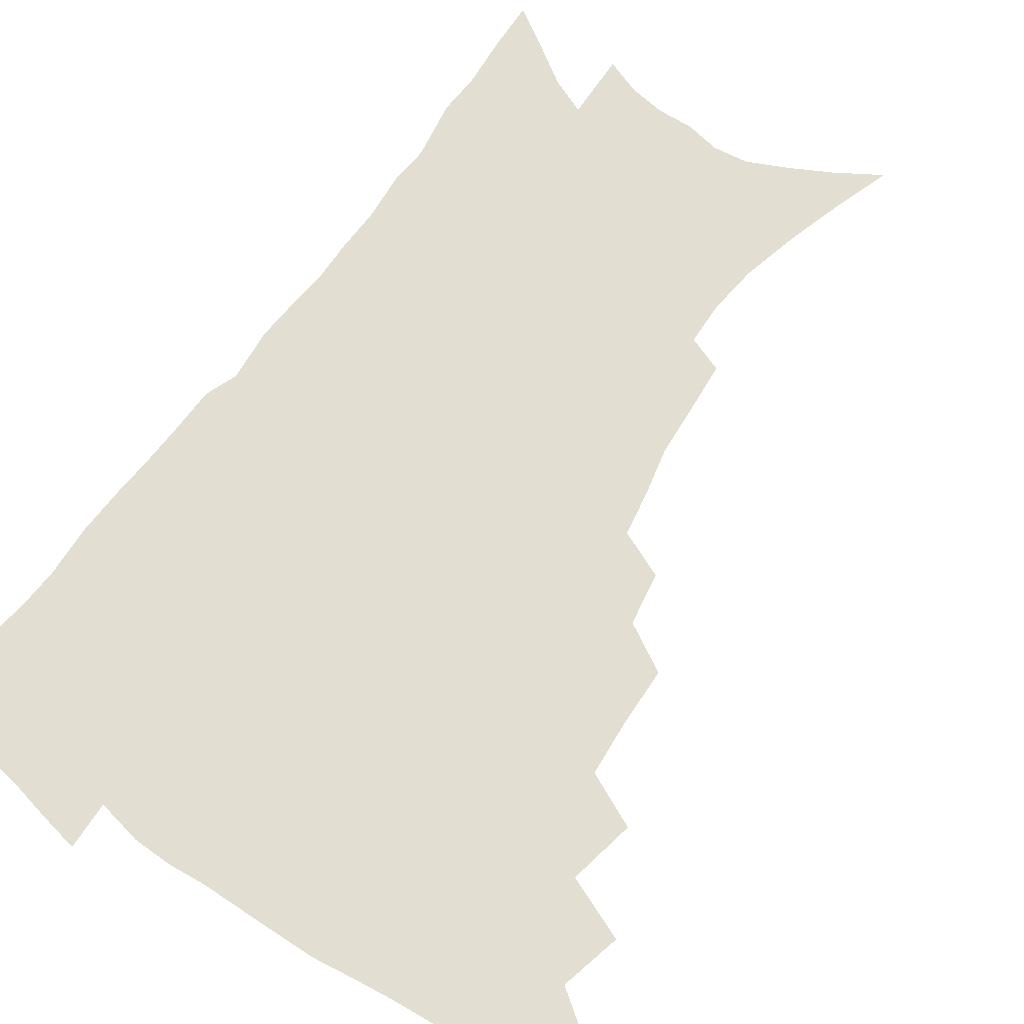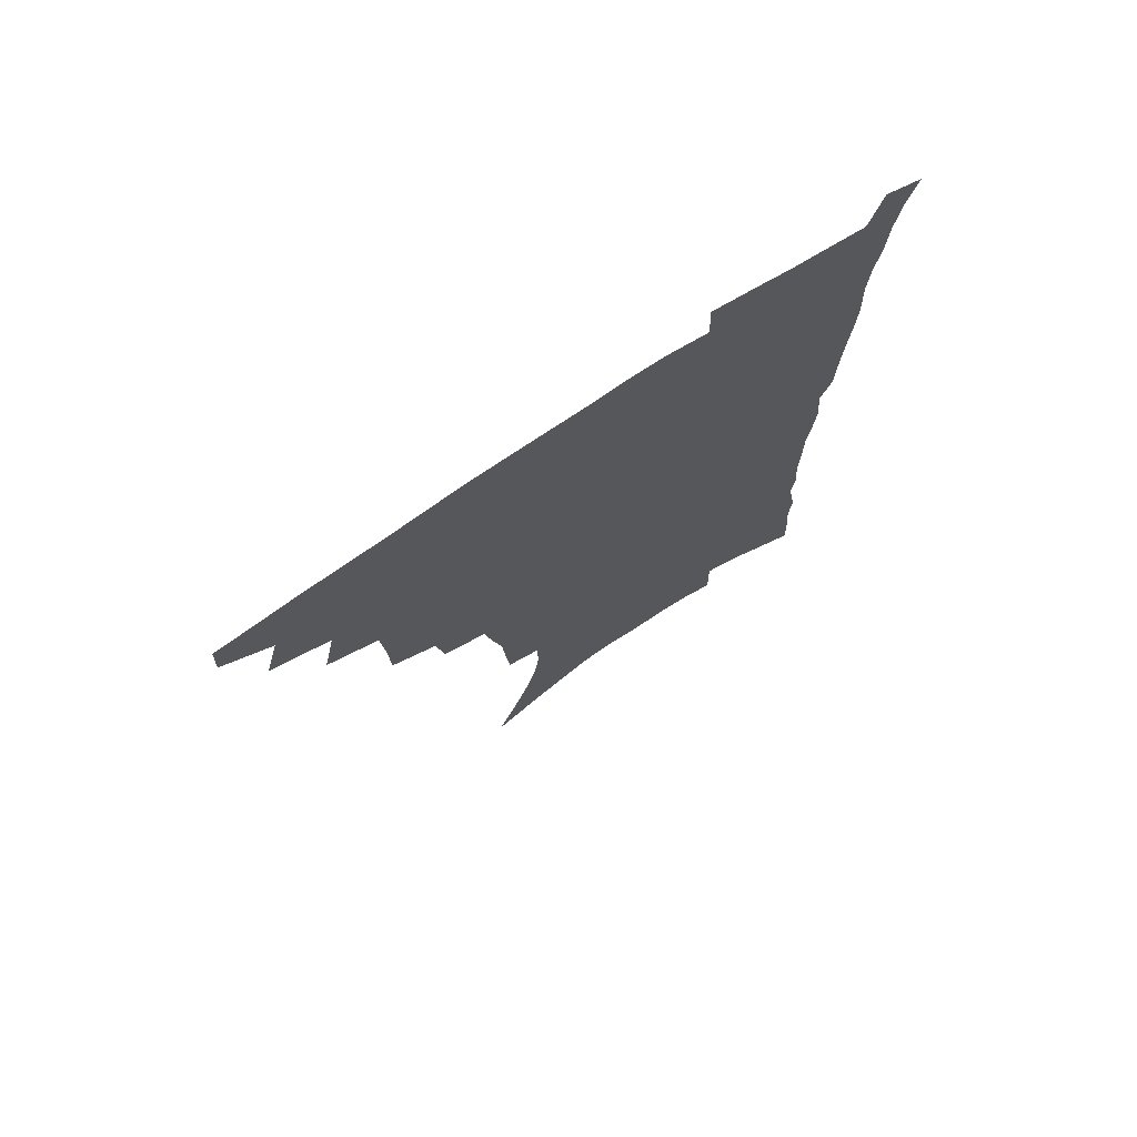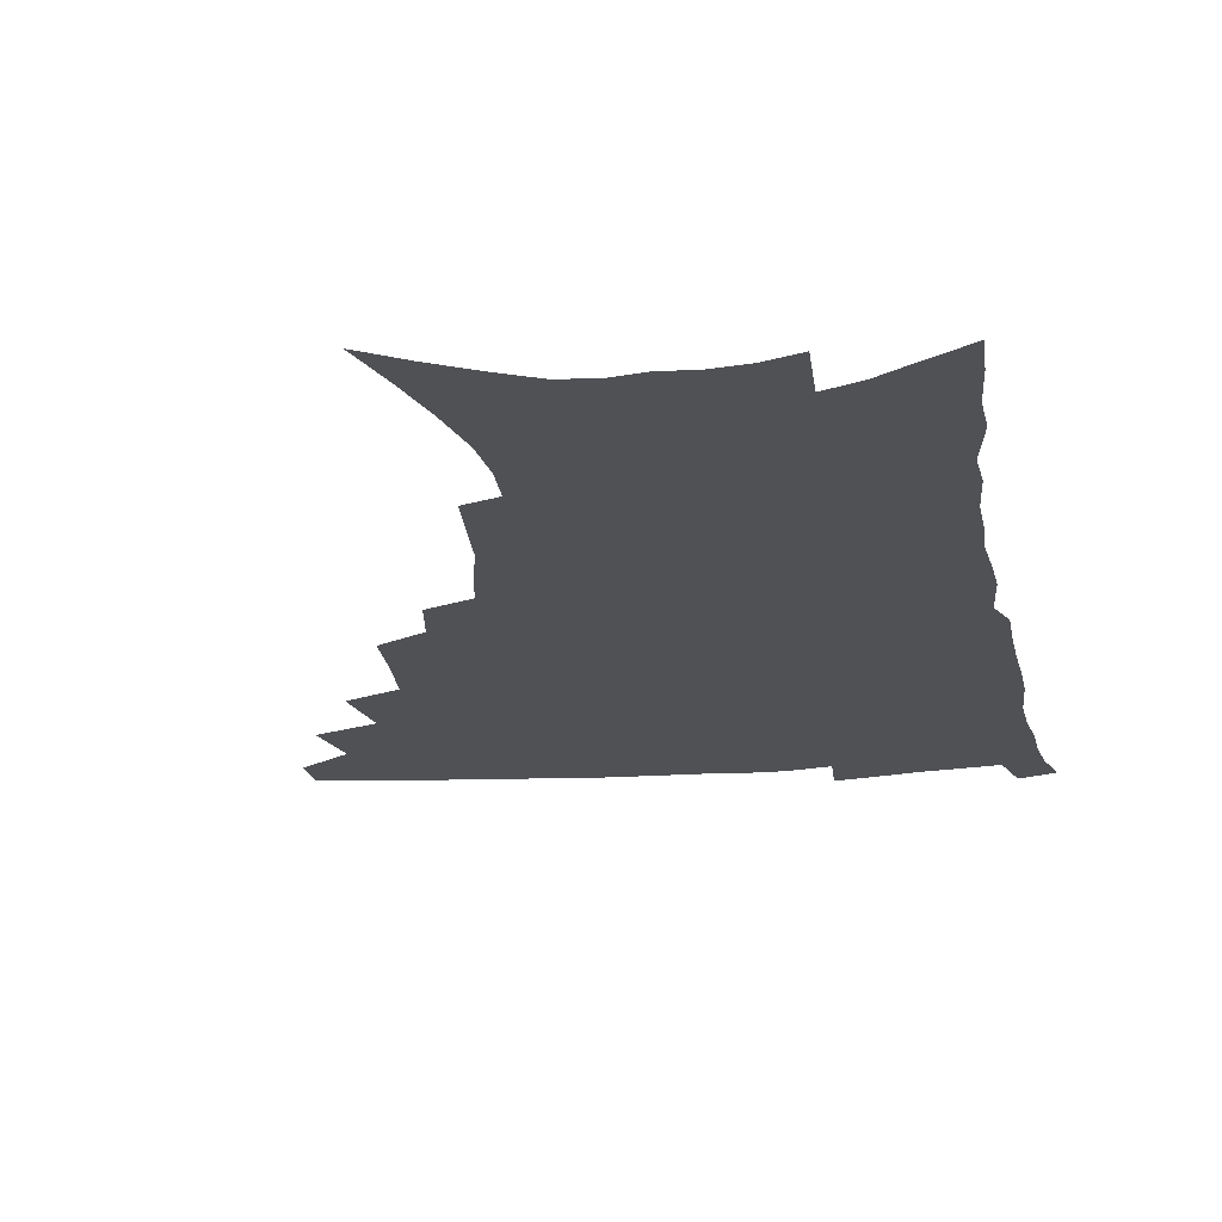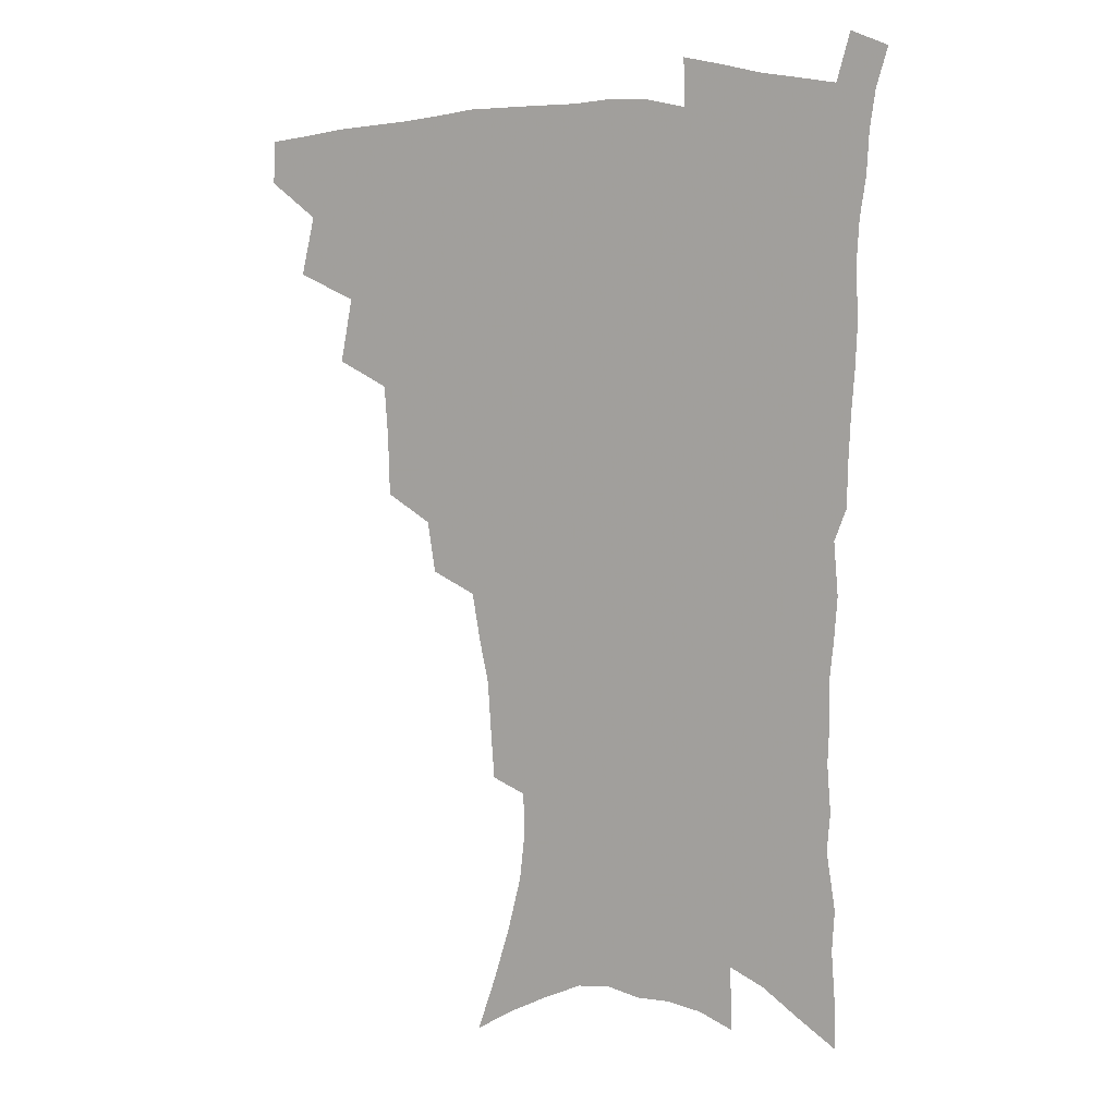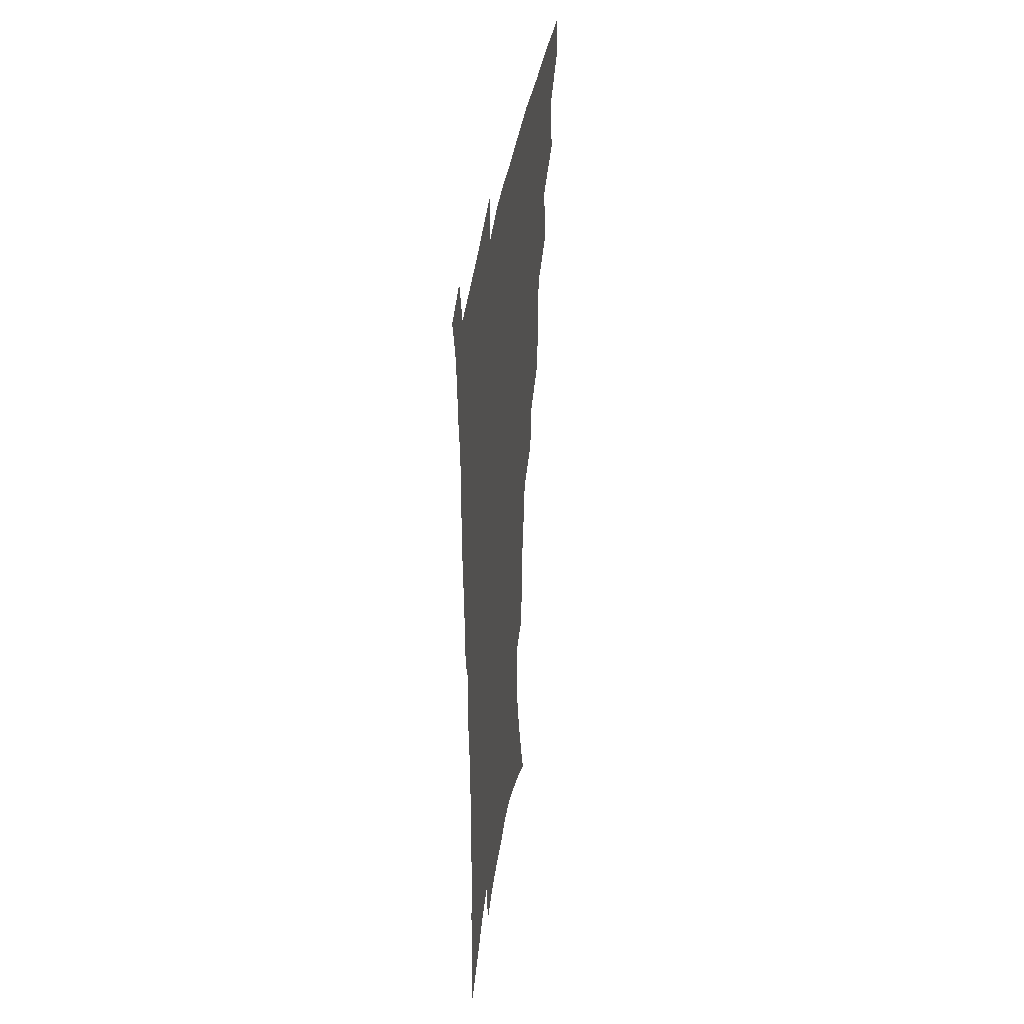
<metadata>
{"format":"obj","ext":"obj","renderer":"f3d","projection":"perspective","resolution":1024,"background":"white","views":[{"elev":68.0,"azim":-145.0,"up":"+Z"},{"elev":74.3,"azim":-33.5,"up":"+Y"},{"elev":-20.0,"azim":8.6,"up":"+Z"},{"elev":8.2,"azim":29.3,"up":"+Y"},{"elev":40.4,"azim":98.3,"up":"+Y"}]}
</metadata>
<code>
v 466.6 473 0
v 467.5 489 0
v 479.8 437.6 0
v 485.2 459.7 0
v 485 475.4 0
v 482.8 490.9 0
v 497.7 404.2 0
v 502.5 428.3 0
v 501.4 445.1 0
v 502.3 462.4 0
v 500.1 477.5 0
v 497.8 493.1 0
v 519.5 353.3 0
v 518.9 375.5 0
v 517.5 395 0
v 520.6 417.9 0
v 518.6 432.6 0
v 518.3 449.1 0
v 517.1 464.1 0
v 515.3 479 0
v 513.2 494.4 0
v 539.9 324.4 0
v 536.9 343.4 0
v 536.2 365.9 0
v 535.9 386.9 0
v 536.2 406.1 0
v 535 420.6 0
v 534.6 436.5 0
v 533.4 451.3 0
v 532 465.8 0
v 530.1 480.7 0
v 528.3 495.7 0
v 566.2 246.1 0
v 564.8 263.9 0
v 563.5 283.3 0
v 560.1 298.8 0
v 556.9 317 0
v 554.6 337.6 0
v 552.5 355.7 0
v 550.6 372.3 0
v 549.2 388.2 0
v 549.7 407.1 0
v 550.1 424.3 0
v 549.7 439.2 0
v 548.3 453.2 0
v 546.5 467.6 0
v 544.7 482.3 0
v 542.9 497.4 0
v 558.8 144.5 0
v 566.1 165.9 0
v 572.4 186.7 0
v 577.6 207.6 0
v 579.6 225.4 0
v 579.2 241.2 0
v 578.4 260.7 0
v 576.7 277.3 0
v 574.4 293.4 0
v 572.1 310.4 0
v 569.6 327.3 0
v 568 345.9 0
v 566.3 362.3 0
v 566 380.4 0
v 565.3 396.5 0
v 564.9 412.3 0
v 564.5 427.1 0
v 563.7 440.8 0
v 563.3 454.7 0
v 561.5 468.6 0
v 559.4 483.6 0
v 557.3 499.4 0
v 574.8 154.4 0
v 581.8 176.4 0
v 587.8 199.2 0
v 590 217 0
v 591.1 235.5 0
v 589.9 250.4 0
v 589.3 269.4 0
v 588.1 287.2 0
v 586.2 303.2 0
v 584.2 319.4 0
v 582.3 335.1 0
v 580.8 351.4 0
v 579.8 368.1 0
v 579.1 383.9 0
v 578.9 400.3 0
v 578.6 415.1 0
v 577.9 428.7 0
v 577.7 442.4 0
v 577.3 455.8 0
v 575.8 469.6 0
v 574 484.3 0
v 572.1 499.8 0
v 589.3 162.2 0
v 595 183.1 0
v 600.1 206.6 0
v 601.6 225.3 0
v 601.6 242 0
v 600.9 258.6 0
v 599.8 274.5 0
v 598.6 291.4 0
v 597.2 308.9 0
v 595.5 323.3 0
v 594.4 340.2 0
v 593.1 355.1 0
v 592.4 371.6 0
v 591.8 386.4 0
v 591.7 402 0
v 591.5 416.6 0
v 591.4 430.7 0
v 591 443.4 0
v 590.4 456.7 0
v 589.8 470.2 0
v 588.7 484.3 0
v 586.7 500.2 0
v 603.6 168.9 0
v 608.9 191.9 0
v 611.4 211.9 0
v 611.9 228.5 0
v 611.7 244.6 0
v 611 260.4 0
v 610.5 280.1 0
v 609.3 295.4 0
v 608 310.7 0
v 607.1 328.1 0
v 605.9 341.9 0
v 605 356.6 0
v 604.5 372.8 0
v 604.4 388.6 0
v 604.3 403.4 0
v 604.4 418 0
v 604.2 430.5 0
v 604.1 443.9 0
v 604.1 457.3 0
v 603.6 470.5 0
v 603 484.2 0
v 601.1 500.5 0
v 616.4 170.7 0
v 620.4 194.1 0
v 621.9 213.7 0
v 622.5 232.4 0
v 622 246.7 0
v 621.7 265.6 0
v 620.9 281.4 0
v 620 297.5 0
v 619.1 313.9 0
v 618.2 329 0
v 617.5 344.4 0
v 617 359.6 0
v 616.8 375.6 0
v 616.6 389.5 0
v 616.5 402.6 0
v 617 418.9 0
v 617.2 431.4 0
v 617.6 444.7 0
v 617.4 457.8 0
v 617 471.2 0
v 616.8 484.7 0
v 615.1 501.8 0
v 628.8 168.4 0
v 631.7 194.3 0
v 632.7 215.7 0
v 632.8 233.6 0
v 632.6 249.8 0
v 632.2 264.4 0
v 631.5 280.8 0
v 630.7 296.9 0
v 630 313.9 0
v 629.4 330.7 0
v 629 344.9 0
v 628.7 360.5 0
v 628.6 375.2 0
v 628.6 390.2 0
v 628.8 404.1 0
v 629.2 418.2 0
v 629.8 430.7 0
v 630.5 445.4 0
v 630.8 457.8 0
v 631.1 470.9 0
v 630.8 485.1 0
v 629.4 501.6 0
v 641.9 169.1 0
v 643.1 194.4 0
v 643.6 212 0
v 643.3 232.5 0
v 643.2 248.9 0
v 642.7 264.2 0
v 642 281.2 0
v 641.4 297.3 0
v 641.1 312.5 0
v 640.5 329.8 0
v 640.5 343.9 0
v 640.2 360 0
v 640.5 374.1 0
v 640.5 389.5 0
v 640.9 403.3 0
v 641.2 417.7 0
v 642.4 429.8 0
v 643 444.2 0
v 643.8 457.4 0
v 644.5 470.5 0
v 645.4 484 0
v 645.8 498.3 0
v 645.2 515.7 0
v 654.9 167.3 0
v 654.8 191.6 0
v 654.6 211.3 0
v 655.2 225.8 0
v 653.8 247.5 0
v 653.2 264.5 0
v 652.5 280.9 0
v 652 297.4 0
v 652.1 310.9 0
v 651.6 328.1 0
v 652 342.1 0
v 652.6 355.9 0
v 652.4 372.2 0
v 652.5 387.5 0
v 653.1 401.4 0
v 653.7 415.4 0
v 654.8 428.9 0
v 655.6 443.8 0
v 656.8 456.5 0
v 657.9 469.5 0
v 659.1 482.8 0
v 660 496.8 0
v 660 512.8 0
v 667.8 162.5 0
v 667.2 186.4 0
v 666.4 206.5 0
v 666 224.6 0
v 664.9 244.2 0
v 664 262.4 0
v 663.1 279.9 0
v 662.9 295.2 0
v 663 309.7 0
v 662.8 325.6 0
v 664 338.5 0
v 664.2 353.8 0
v 664.6 368.9 0
v 664.6 384.8 0
v 665.4 399.1 0
v 665.5 414.6 0
v 667.6 426.9 0
v 668.4 441.5 0
v 669.8 454.9 0
v 671.2 468.1 0
v 672.7 481.5 0
v 674.1 494.8 0
v 675.1 509.4 0
v 680.3 180.9 0
v 678.7 201.4 0
v 677.1 221.8 0
v 677.1 237.9 0
v 676.5 255 0
v 675.9 272 0
v 675.1 289 0
v 674.7 305 0
v 675.6 319.1 0
v 676.6 332.8 0
v 676.5 349.3 0
v 676.9 364.7 0
v 677.8 379.4 0
v 678.6 394.3 0
v 680.1 408.4 0
v 680.6 423.8 0
v 682 437.9 0
v 682.7 453.2 0
v 684.3 466.7 0
v 685.9 480 0
v 687.7 493.5 0
v 689.2 507.4 0
v 694.8 171.3 0
v 692.4 192.8 0
v 691.8 210.5 0
v 689.8 230.6 0
v 689.4 247 0
v 688.8 264 0
v 688.7 279.8 0
v 687.8 296.8 0
v 688.8 311.1 0
v 689.6 325.8 0
v 689.4 342.7 0
v 689.8 358.5 0
v 691.6 372.4 0
v 693.4 386.7 0
v 694 402.6 0
v 693.5 419.9 0
v 695.7 433.7 0
v 697.1 448.7 0
v 697.9 463.9 0
v 699.5 477.9 0
v 701.4 491.6 0
v 703.3 505.3 0
v 708.3 522.6 0
v 709.1 162.3 0
v 708.6 179.8 0
v 707.1 198.6 0
v 708 213.7 0
v 704.6 235.3 0
v 705.7 249.3 0
v 704.3 267.1 0
v 704.8 282.1 0
v 704.6 298.4 0
v 706 312.6 0
v 707.1 327.9 0
v 705.4 347.3 0
v 709.8 359 0
v 710.2 375.6 0
v 710.9 391.9 0
v 712.1 408 0
v 712.8 424.3 0
v 711.9 443.3 0
v 712.8 459.3 0
v 714.9 473.6 0
v 715.8 489.1 0
v 717.8 503.1 0
v 722.1 517.2 0
f 4 5 1
f 1 5 2
f 5 6 2
f 8 9 3
f 3 9 4
f 9 10 4
f 4 10 5
f 10 11 5
f 5 11 6
f 11 12 6
f 15 16 7
f 7 16 8
f 16 17 8
f 8 17 9
f 17 18 9
f 9 18 10
f 18 19 10
f 10 19 11
f 19 20 11
f 11 20 12
f 20 21 12
f 23 24 13
f 13 24 14
f 24 25 14
f 14 25 15
f 25 26 15
f 15 26 16
f 26 27 16
f 16 27 17
f 27 28 17
f 17 28 18
f 28 29 18
f 18 29 19
f 29 30 19
f 19 30 20
f 30 31 20
f 20 31 21
f 31 32 21
f 37 38 22
f 22 38 23
f 38 39 23
f 23 39 24
f 39 40 24
f 24 40 25
f 40 41 25
f 25 41 26
f 41 42 26
f 26 42 27
f 42 43 27
f 27 43 28
f 43 44 28
f 28 44 29
f 44 45 29
f 29 45 30
f 45 46 30
f 30 46 31
f 46 47 31
f 31 47 32
f 47 48 32
f 54 55 33
f 33 55 34
f 55 56 34
f 34 56 35
f 56 57 35
f 35 57 36
f 57 58 36
f 36 58 37
f 58 59 37
f 37 59 38
f 59 60 38
f 38 60 39
f 60 61 39
f 39 61 40
f 61 62 40
f 40 62 41
f 62 63 41
f 41 63 42
f 63 64 42
f 42 64 43
f 64 65 43
f 43 65 44
f 65 66 44
f 44 66 45
f 66 67 45
f 45 67 46
f 67 68 46
f 46 68 47
f 68 69 47
f 47 69 48
f 69 70 48
f 49 71 50
f 71 72 50
f 50 72 51
f 72 73 51
f 51 73 52
f 73 74 52
f 52 74 53
f 74 75 53
f 53 75 54
f 75 76 54
f 54 76 55
f 76 77 55
f 55 77 56
f 77 78 56
f 56 78 57
f 78 79 57
f 57 79 58
f 79 80 58
f 58 80 59
f 80 81 59
f 59 81 60
f 81 82 60
f 60 82 61
f 82 83 61
f 61 83 62
f 83 84 62
f 62 84 63
f 84 85 63
f 63 85 64
f 85 86 64
f 64 86 65
f 86 87 65
f 65 87 66
f 87 88 66
f 66 88 67
f 88 89 67
f 67 89 68
f 89 90 68
f 68 90 69
f 90 91 69
f 69 91 70
f 91 92 70
f 71 93 72
f 93 94 72
f 72 94 73
f 94 95 73
f 73 95 74
f 95 96 74
f 74 96 75
f 96 97 75
f 75 97 76
f 97 98 76
f 76 98 77
f 98 99 77
f 77 99 78
f 99 100 78
f 78 100 79
f 100 101 79
f 79 101 80
f 101 102 80
f 80 102 81
f 102 103 81
f 81 103 82
f 103 104 82
f 82 104 83
f 104 105 83
f 83 105 84
f 105 106 84
f 84 106 85
f 106 107 85
f 85 107 86
f 107 108 86
f 86 108 87
f 108 109 87
f 87 109 88
f 109 110 88
f 88 110 89
f 110 111 89
f 89 111 90
f 111 112 90
f 90 112 91
f 112 113 91
f 91 113 92
f 113 114 92
f 93 115 94
f 115 116 94
f 94 116 95
f 116 117 95
f 95 117 96
f 117 118 96
f 96 118 97
f 118 119 97
f 97 119 98
f 119 120 98
f 98 120 99
f 120 121 99
f 99 121 100
f 121 122 100
f 100 122 101
f 122 123 101
f 101 123 102
f 123 124 102
f 102 124 103
f 124 125 103
f 103 125 104
f 125 126 104
f 104 126 105
f 126 127 105
f 105 127 106
f 127 128 106
f 106 128 107
f 128 129 107
f 107 129 108
f 129 130 108
f 108 130 109
f 130 131 109
f 109 131 110
f 131 132 110
f 110 132 111
f 132 133 111
f 111 133 112
f 133 134 112
f 112 134 113
f 134 135 113
f 113 135 114
f 135 136 114
f 115 137 116
f 137 138 116
f 116 138 117
f 138 139 117
f 117 139 118
f 139 140 118
f 118 140 119
f 140 141 119
f 119 141 120
f 141 142 120
f 120 142 121
f 142 143 121
f 121 143 122
f 143 144 122
f 122 144 123
f 144 145 123
f 123 145 124
f 145 146 124
f 124 146 125
f 146 147 125
f 125 147 126
f 147 148 126
f 126 148 127
f 148 149 127
f 127 149 128
f 149 150 128
f 128 150 129
f 150 151 129
f 129 151 130
f 151 152 130
f 130 152 131
f 152 153 131
f 131 153 132
f 153 154 132
f 132 154 133
f 154 155 133
f 133 155 134
f 155 156 134
f 134 156 135
f 156 157 135
f 135 157 136
f 157 158 136
f 137 159 138
f 159 160 138
f 138 160 139
f 160 161 139
f 139 161 140
f 161 162 140
f 140 162 141
f 162 163 141
f 141 163 142
f 163 164 142
f 142 164 143
f 164 165 143
f 143 165 144
f 165 166 144
f 144 166 145
f 166 167 145
f 145 167 146
f 167 168 146
f 146 168 147
f 168 169 147
f 147 169 148
f 169 170 148
f 148 170 149
f 170 171 149
f 149 171 150
f 171 172 150
f 150 172 151
f 172 173 151
f 151 173 152
f 173 174 152
f 152 174 153
f 174 175 153
f 153 175 154
f 175 176 154
f 154 176 155
f 176 177 155
f 155 177 156
f 177 178 156
f 156 178 157
f 178 179 157
f 157 179 158
f 179 180 158
f 159 181 160
f 181 182 160
f 160 182 161
f 182 183 161
f 161 183 162
f 183 184 162
f 162 184 163
f 184 185 163
f 163 185 164
f 185 186 164
f 164 186 165
f 186 187 165
f 165 187 166
f 187 188 166
f 166 188 167
f 188 189 167
f 167 189 168
f 189 190 168
f 168 190 169
f 190 191 169
f 169 191 170
f 191 192 170
f 170 192 171
f 192 193 171
f 171 193 172
f 193 194 172
f 172 194 173
f 194 195 173
f 173 195 174
f 195 196 174
f 174 196 175
f 196 197 175
f 175 197 176
f 197 198 176
f 176 198 177
f 198 199 177
f 177 199 178
f 199 200 178
f 178 200 179
f 200 201 179
f 179 201 180
f 201 202 180
f 181 204 182
f 204 205 182
f 182 205 183
f 205 206 183
f 183 206 184
f 206 207 184
f 184 207 185
f 207 208 185
f 185 208 186
f 208 209 186
f 186 209 187
f 209 210 187
f 187 210 188
f 210 211 188
f 188 211 189
f 211 212 189
f 189 212 190
f 212 213 190
f 190 213 191
f 213 214 191
f 191 214 192
f 214 215 192
f 192 215 193
f 215 216 193
f 193 216 194
f 216 217 194
f 194 217 195
f 217 218 195
f 195 218 196
f 218 219 196
f 196 219 197
f 219 220 197
f 197 220 198
f 220 221 198
f 198 221 199
f 221 222 199
f 199 222 200
f 222 223 200
f 200 223 201
f 223 224 201
f 201 224 202
f 224 225 202
f 202 225 203
f 225 226 203
f 204 227 205
f 227 228 205
f 205 228 206
f 228 229 206
f 206 229 207
f 229 230 207
f 207 230 208
f 230 231 208
f 208 231 209
f 231 232 209
f 209 232 210
f 232 233 210
f 210 233 211
f 233 234 211
f 211 234 212
f 234 235 212
f 212 235 213
f 235 236 213
f 213 236 214
f 236 237 214
f 214 237 215
f 237 238 215
f 215 238 216
f 238 239 216
f 216 239 217
f 239 240 217
f 217 240 218
f 240 241 218
f 218 241 219
f 241 242 219
f 219 242 220
f 242 243 220
f 220 243 221
f 243 244 221
f 221 244 222
f 244 245 222
f 222 245 223
f 245 246 223
f 223 246 224
f 246 247 224
f 224 247 225
f 247 248 225
f 225 248 226
f 248 249 226
f 228 250 229
f 250 251 229
f 229 251 230
f 251 252 230
f 230 252 231
f 252 253 231
f 231 253 232
f 253 254 232
f 232 254 233
f 254 255 233
f 233 255 234
f 255 256 234
f 234 256 235
f 256 257 235
f 235 257 236
f 257 258 236
f 236 258 237
f 258 259 237
f 237 259 238
f 259 260 238
f 238 260 239
f 260 261 239
f 239 261 240
f 261 262 240
f 240 262 241
f 262 263 241
f 241 263 242
f 263 264 242
f 242 264 243
f 264 265 243
f 243 265 244
f 265 266 244
f 244 266 245
f 266 267 245
f 245 267 246
f 267 268 246
f 246 268 247
f 268 269 247
f 247 269 248
f 269 270 248
f 248 270 249
f 270 271 249
f 250 272 251
f 272 273 251
f 251 273 252
f 273 274 252
f 252 274 253
f 274 275 253
f 253 275 254
f 275 276 254
f 254 276 255
f 276 277 255
f 255 277 256
f 277 278 256
f 256 278 257
f 278 279 257
f 257 279 258
f 279 280 258
f 258 280 259
f 280 281 259
f 259 281 260
f 281 282 260
f 260 282 261
f 282 283 261
f 261 283 262
f 283 284 262
f 262 284 263
f 284 285 263
f 263 285 264
f 285 286 264
f 264 286 265
f 286 287 265
f 265 287 266
f 287 288 266
f 266 288 267
f 288 289 267
f 267 289 268
f 289 290 268
f 268 290 269
f 290 291 269
f 269 291 270
f 291 292 270
f 270 292 271
f 292 293 271
f 272 295 273
f 295 296 273
f 273 296 274
f 296 297 274
f 274 297 275
f 297 298 275
f 275 298 276
f 298 299 276
f 276 299 277
f 299 300 277
f 277 300 278
f 300 301 278
f 278 301 279
f 301 302 279
f 279 302 280
f 302 303 280
f 280 303 281
f 303 304 281
f 281 304 282
f 304 305 282
f 282 305 283
f 305 306 283
f 283 306 284
f 306 307 284
f 284 307 285
f 307 308 285
f 285 308 286
f 308 309 286
f 286 309 287
f 309 310 287
f 287 310 288
f 310 311 288
f 288 311 289
f 311 312 289
f 289 312 290
f 312 313 290
f 290 313 291
f 313 314 291
f 291 314 292
f 314 315 292
f 292 315 293
f 315 316 293
f 293 316 294
f 316 317 294

</code>
